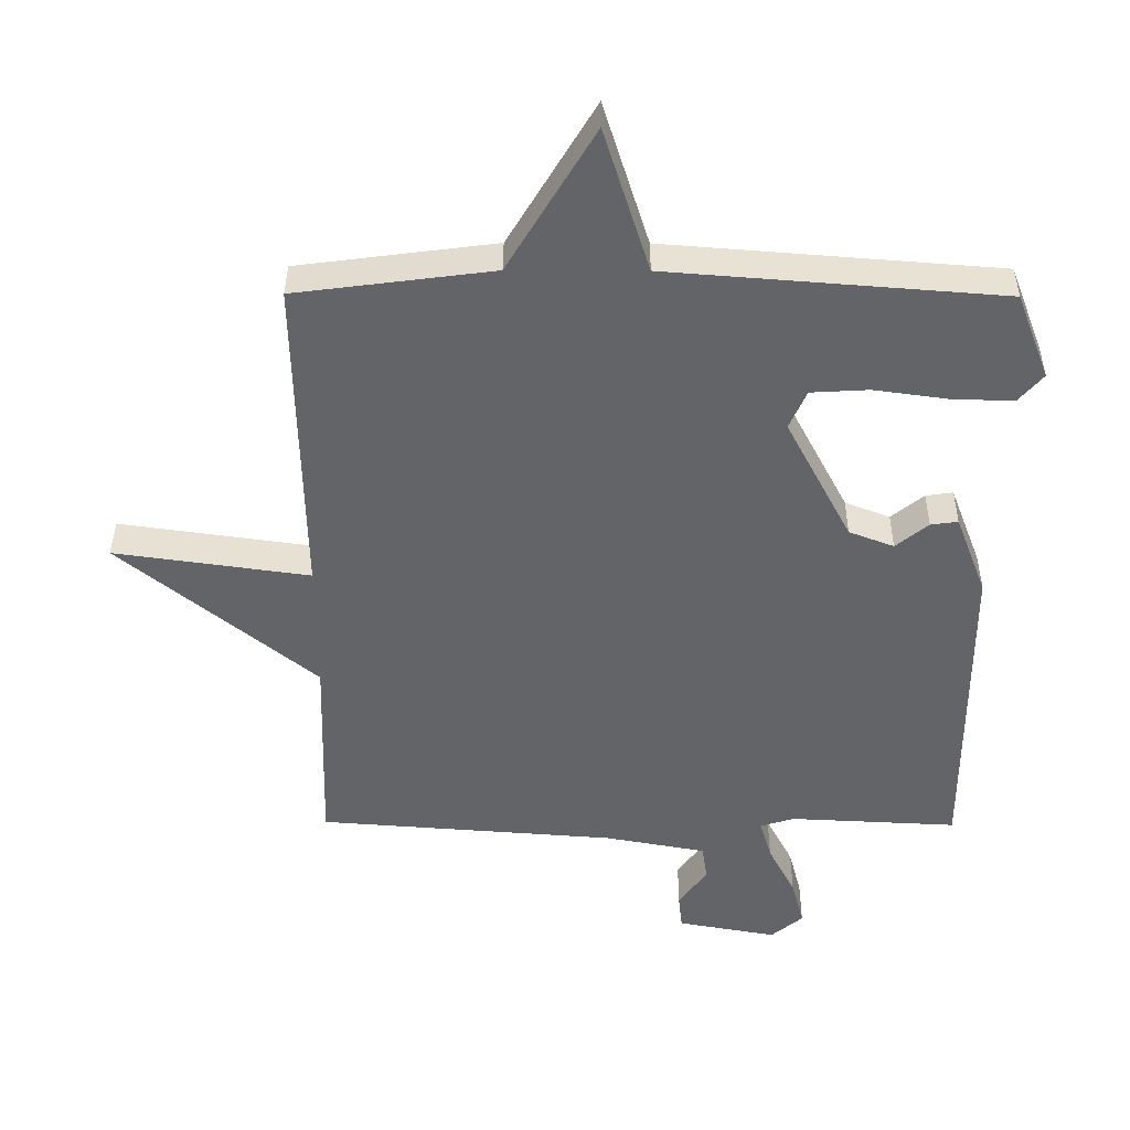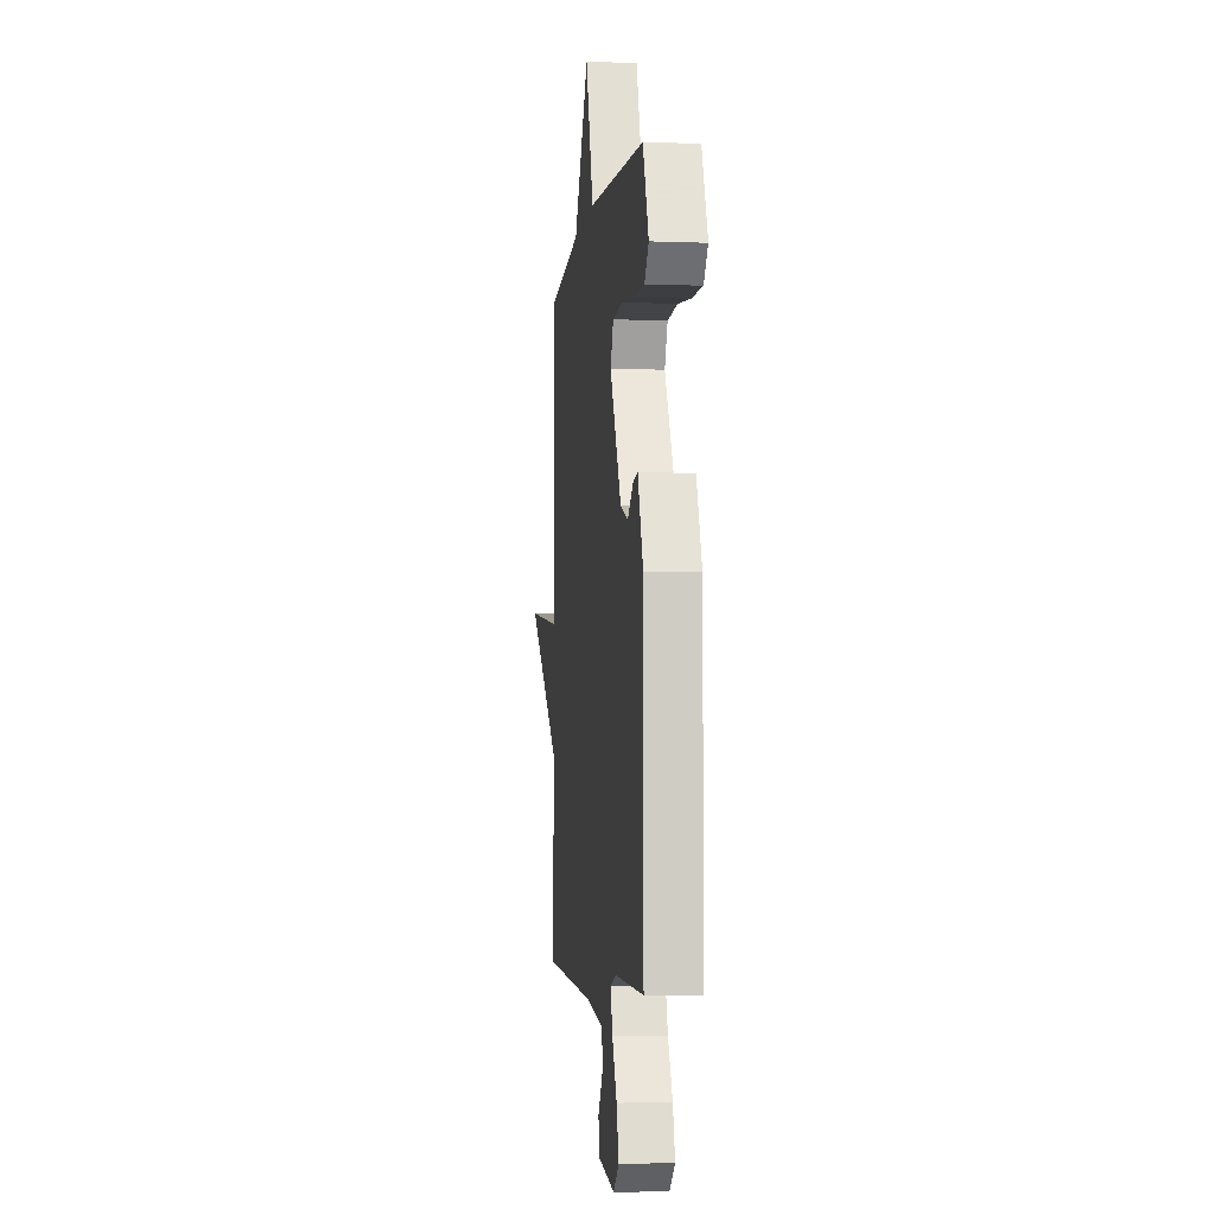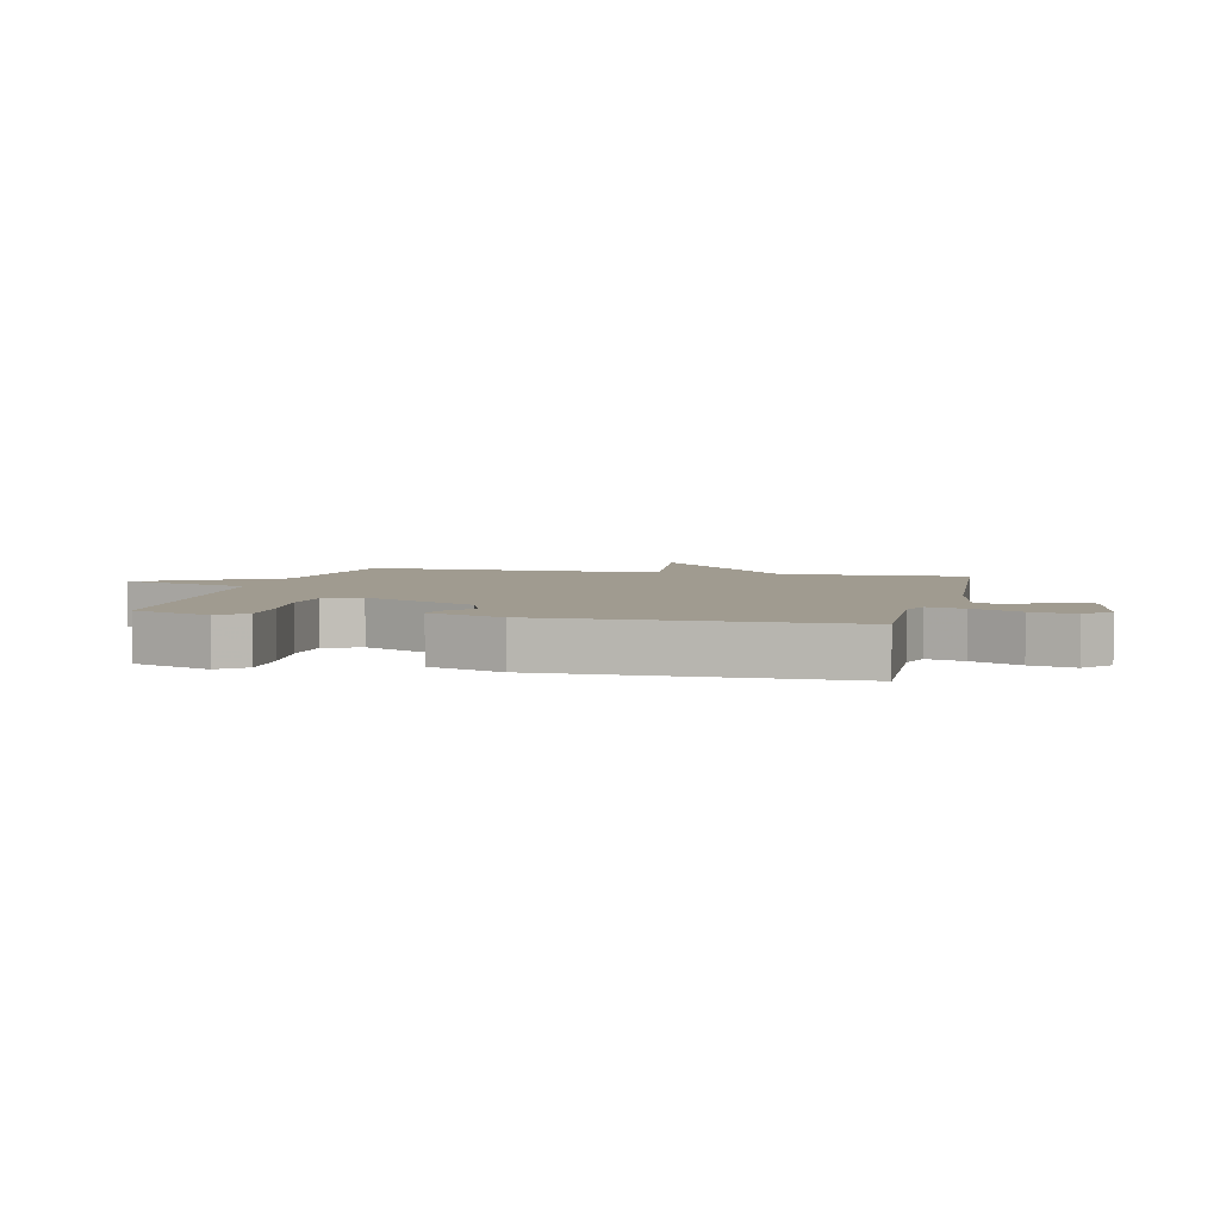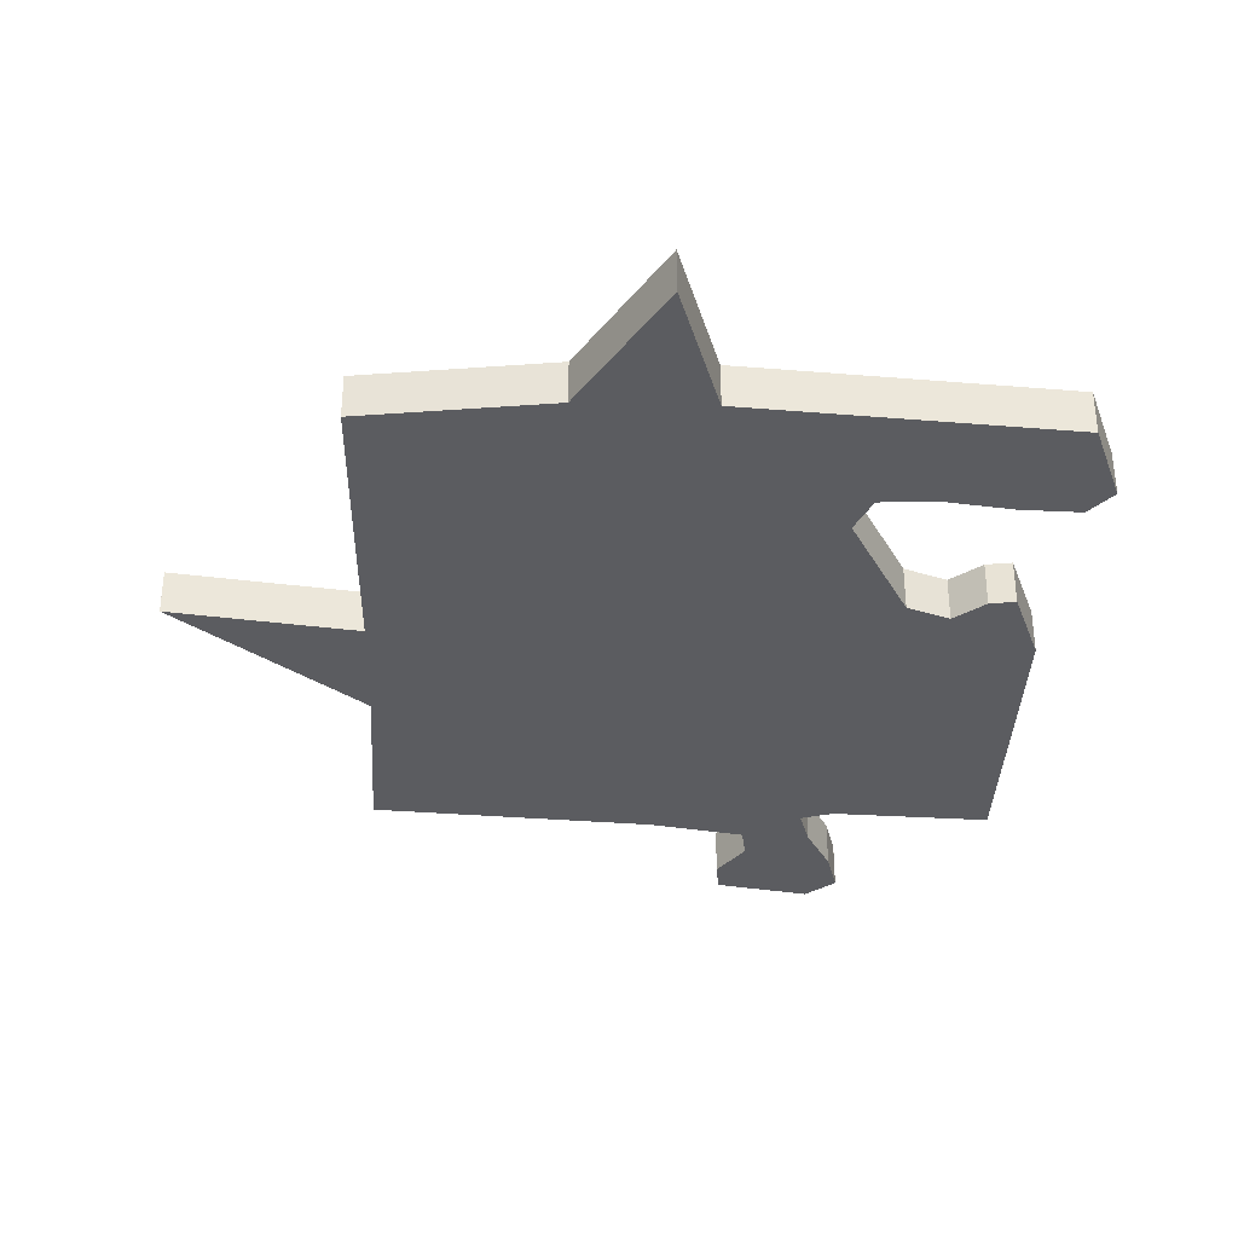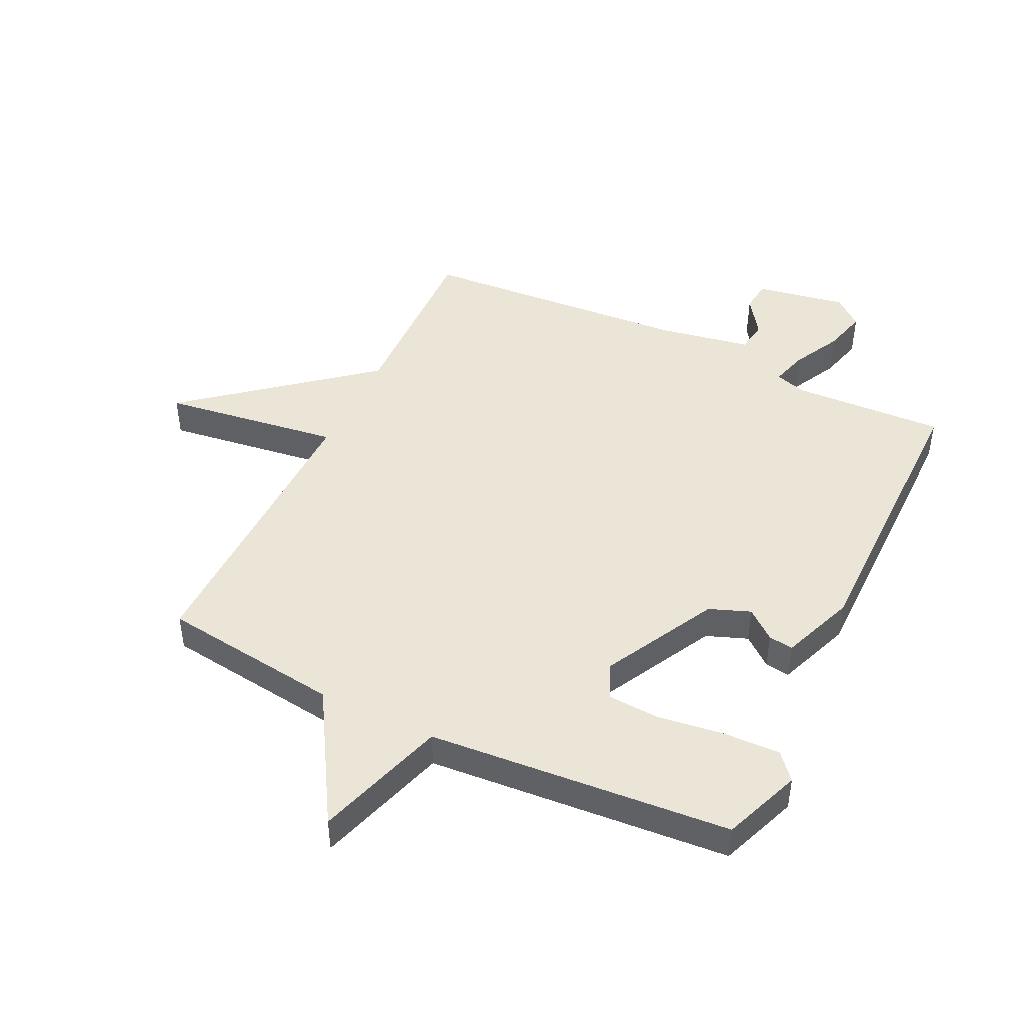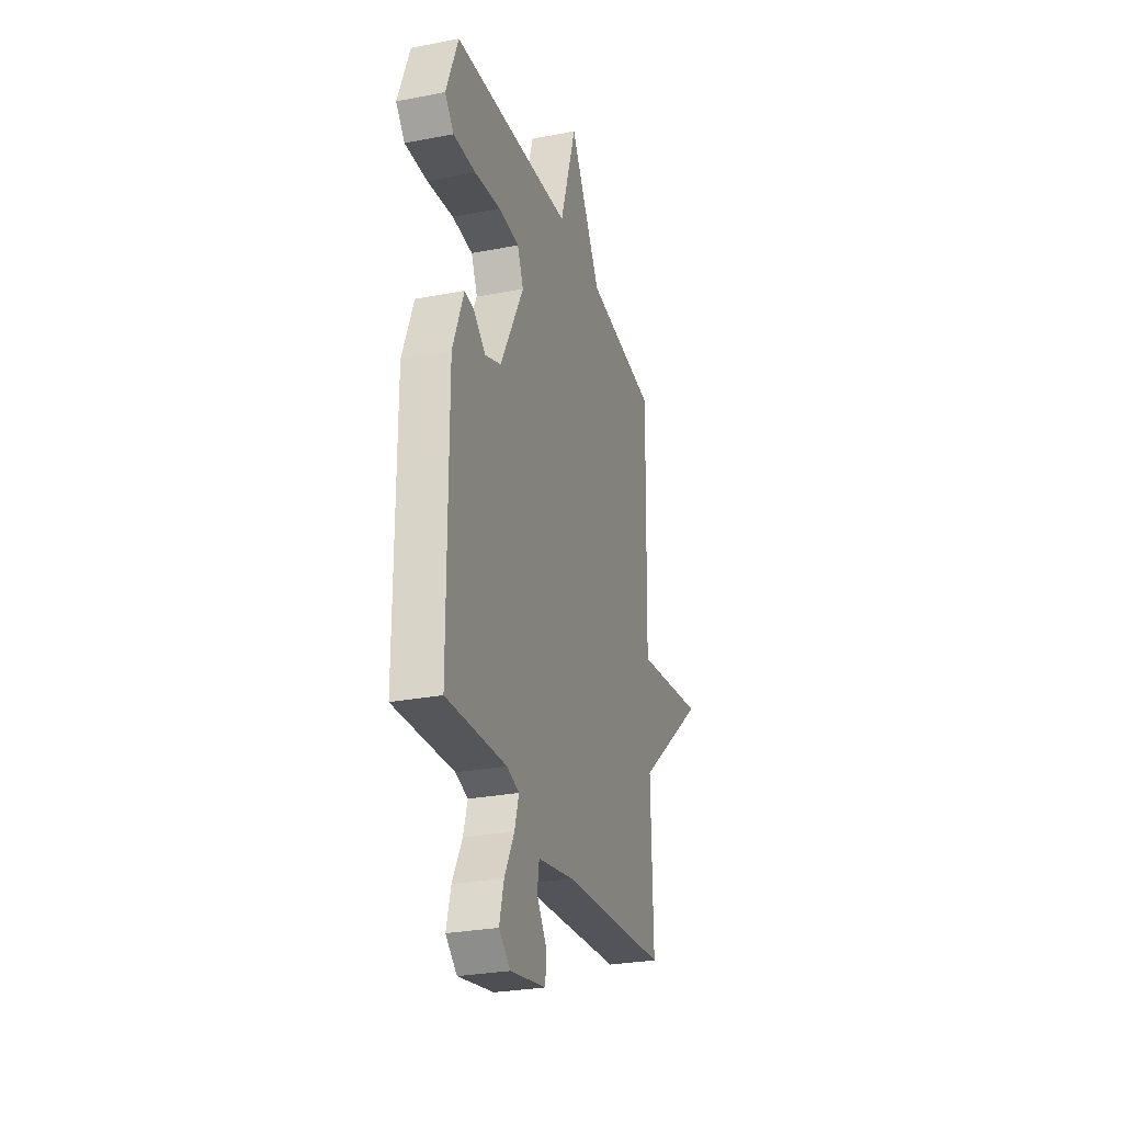
<metadata>
{"format":"obj","ext":"obj","renderer":"f3d","projection":"perspective","resolution":1024,"background":"white","views":[{"elev":38.8,"azim":0.4,"up":"+Z"},{"elev":-4.9,"azim":82.9,"up":"+Z"},{"elev":4.2,"azim":103.3,"up":"+Y"},{"elev":-35.1,"azim":-1.9,"up":"+Y"},{"elev":46.0,"azim":25.7,"up":"+Y"},{"elev":-27.9,"azim":106.5,"up":"+Z"}]}
</metadata>
<code>
v 0.5 0.07 0.5
v 0.55 0.07 0.37
v 0.513 0.07 0.327
v 0.419 0.07 0.33
v 0.309 0.07 0.345
v 0.222 0.07 0.34
v 0.196 0.07 0.281
v 0.295 0.07 0.093
v 0.363 0.07 0.067
v 0.412 0.07 0.107
v 0.453 0.07 0.113
v 0.5 0.07 -0.01
v 0.5 0.07 -0.5
v 0.247 0.07 -0.488
v 0.195 0.07 -0.504
v 0.213 0.07 -0.565
v 0.254 0.07 -0.644
v 0.273 0.07 -0.716
v 0.225 0.07 -0.756
v 0.075 0.07 -0.729
v 0.069 0.07 -0.676
v 0.112 0.07 -0.614
v 0.104 0.07 -0.561
v -0.049 0.07 -0.533
v -0.5 0.07 -0.5
v -0.491 0.07 -0.193
v -0.786 0.07 0.048
v -0.491 0.07 0.007
v -0.5 0.07 0.5
v -0.202 0.07 0.539
v -0.071 0.07 0.758
v -0.002 0.07 0.539
v 0.5 0 0.5
v 0.55 0 0.37
v 0.513 0 0.327
v 0.419 0 0.33
v 0.309 0 0.345
v 0.222 0 0.34
v 0.196 0 0.281
v 0.295 0 0.093
v 0.363 0 0.067
v 0.412 0 0.107
v 0.453 0 0.113
v 0.5 0 -0.01
v 0.5 0 -0.5
v 0.247 0 -0.488
v 0.195 0 -0.504
v 0.213 0 -0.565
v 0.254 0 -0.644
v 0.273 0 -0.716
v 0.225 0 -0.756
v 0.075 0 -0.729
v 0.069 0 -0.676
v 0.112 0 -0.614
v 0.104 0 -0.561
v -0.049 0 -0.533
v -0.5 0 -0.5
v -0.491 0 -0.193
v -0.786 0 0.048
v -0.491 0 0.007
v -0.5 0 0.5
v -0.202 0 0.539
v -0.071 0 0.758
v -0.002 0 0.539
f 30 31 32
f 30 32 1
f 29 30 1
f 28 29 1
f 26 27 28
f 24 25 26
f 23 24 26 28
f 20 21 22
f 19 20 22
f 18 19 22
f 17 18 22
f 16 17 22
f 15 16 22 23
f 12 13 14
f 11 12 14
f 10 11 14
f 9 10 14
f 8 9 14 15
f 15 23 28
f 8 15 28
f 7 8 28
f 3 4 5
f 2 3 5
f 1 2 5
f 1 5 6
f 28 1 6
f 6 7 28
f 64 63 62
f 33 64 62
f 33 62 61
f 33 61 60
f 60 59 58
f 58 57 56
f 60 58 56 55
f 54 53 52
f 54 52 51
f 54 51 50
f 54 50 49
f 54 49 48
f 55 54 48 47
f 46 45 44
f 46 44 43
f 46 43 42
f 46 42 41
f 47 46 41 40
f 60 55 47
f 60 47 40
f 60 40 39
f 37 36 35
f 37 35 34
f 37 34 33
f 38 37 33
f 38 33 60
f 60 39 38
f 1 33 34 2
f 2 34 35 3
f 3 35 36 4
f 4 36 37 5
f 5 37 38 6
f 6 38 39 7
f 7 39 40 8
f 8 40 41 9
f 9 41 42 10
f 10 42 43 11
f 11 43 44 12
f 12 44 45 13
f 13 45 46 14
f 14 46 47 15
f 15 47 48 16
f 16 48 49 17
f 17 49 50 18
f 18 50 51 19
f 19 51 52 20
f 20 52 53 21
f 21 53 54 22
f 22 54 55 23
f 23 55 56 24
f 24 56 57 25
f 25 57 58 26
f 26 58 59 27
f 27 59 60 28
f 28 60 61 29
f 29 61 62 30
f 30 62 63 31
f 31 63 64 32
f 32 64 33 1

</code>
